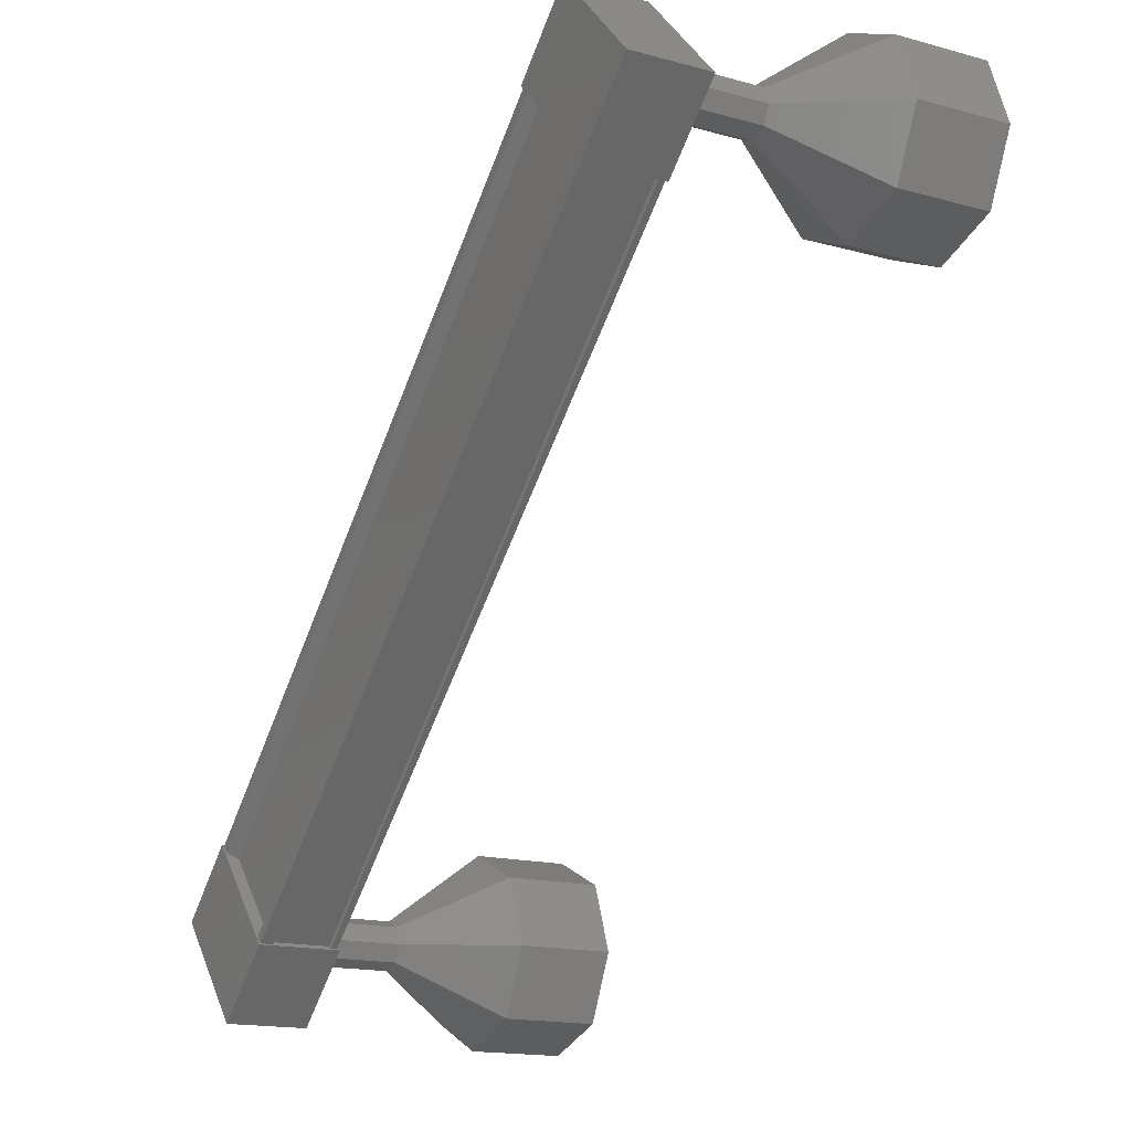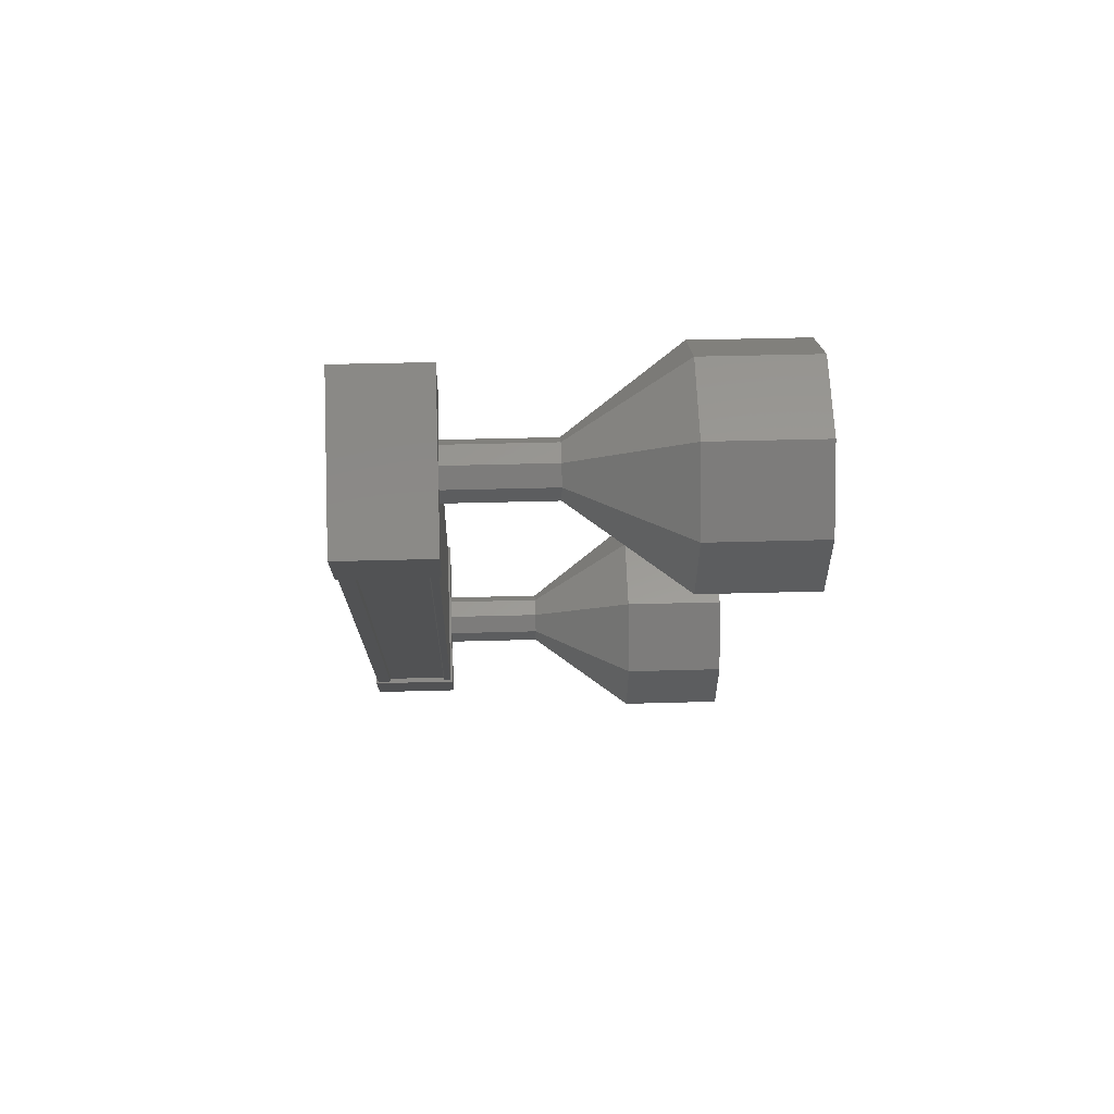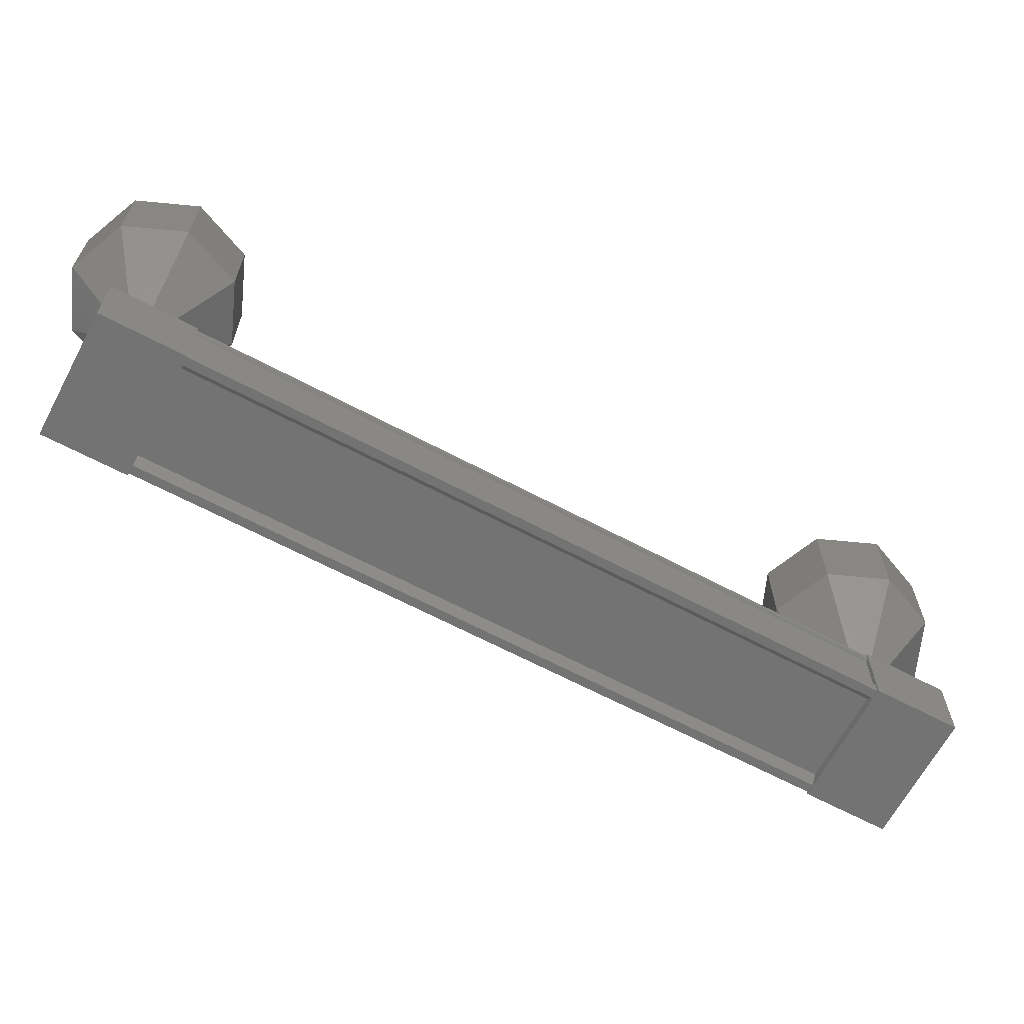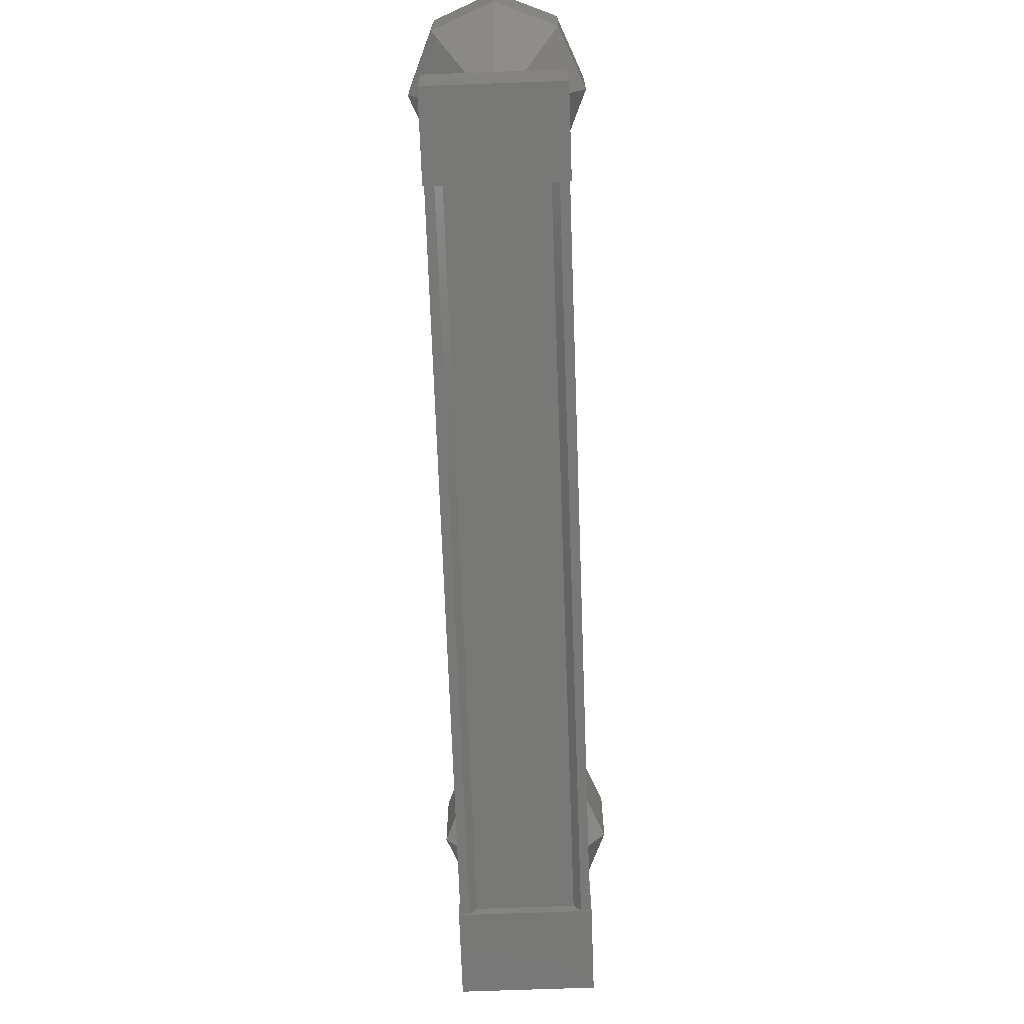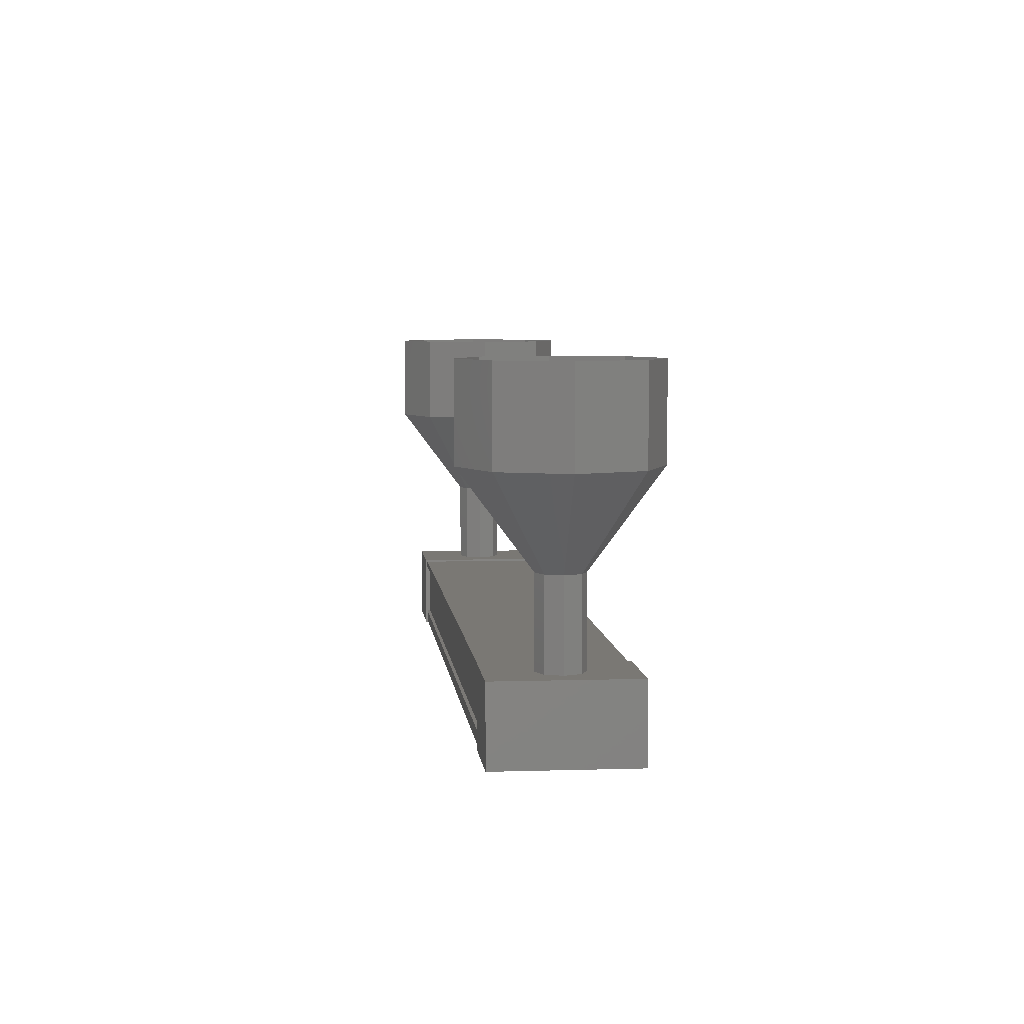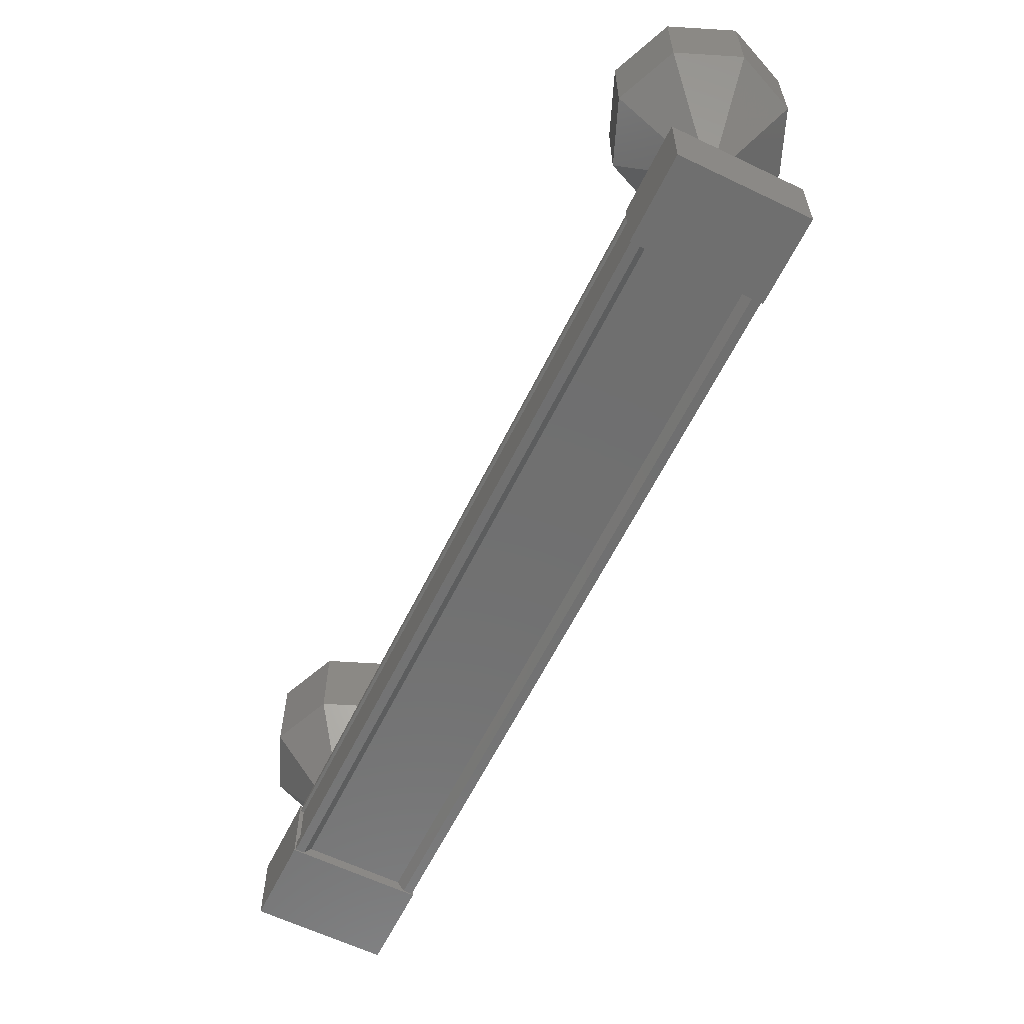
<metadata>
{"format":"stl","ext":"stl","renderer":"f3d","projection":"perspective","resolution":1024,"background":"white","views":[{"elev":-16.0,"azim":60.4,"up":"+Z"},{"elev":34.2,"azim":87.7,"up":"+Z"},{"elev":-65.3,"azim":109.4,"up":"+Y"},{"elev":-70.7,"azim":-130.5,"up":"+Y"},{"elev":5.6,"azim":41.8,"up":"+Y"},{"elev":-61.3,"azim":-158.7,"up":"+Y"}]}
</metadata>
<code>
# stl→obj: 104 verts, 152 faces
v -72.85 1328 2.159
v -72.79 1328 2.099
v -65.98 1328 8.357
v -65.91 1328 8.282
v -66.78 1328 9.23
v -66.84 1328 9.29
v -73.65 1328 3.032
v -66.91 1328 9.365
v -73.72 1328 3.108
v -66.91 1329 9.365
v -73.72 1329 3.108
v -66.89 1329 9.342
v -73.7 1329 3.084
v -73.7 1328 3.084
v -66.04 1328 8.417
v -73.59 1328 2.972
v -66.89 1328 9.342
v -65.5 1328 8.633
v -66.52 1329 9.742
v -66.52 1328 9.742
v -67.26 1328 9.066
v -66.24 1328 7.957
v -67.26 1329 9.066
v -66.24 1329 7.957
v -65.5 1329 8.633
v -73.39 1328 3.433
v -72.37 1328 2.324
v -73.39 1329 3.433
v -72.37 1329 2.324
v -73.11 1329 1.647
v -73.11 1328 1.647
v -74.13 1328 2.756
v -74.13 1329 2.756
v -72.72 1328 2.024
v -72.74 1328 2.047
v -65.93 1328 8.305
v -72.74 1329 2.047
v -65.93 1329 8.305
v -72.72 1329 2.024
v -65.91 1329 8.282
v -73.99 1331 1.855
v -73.99 1332 1.855
v -73.3 1331 1.533
v -73.3 1332 1.533
v -72.58 1331 1.795
v -72.58 1332 1.795
v -72.26 1331 2.489
v -72.26 1332 2.489
v -72.52 1331 3.208
v -72.52 1332 3.208
v -73.22 1331 3.531
v -73.22 1332 3.531
v -73.93 1331 3.268
v -73.93 1332 3.268
v -74.26 1331 2.574
v -74.26 1332 2.574
v -66.36 1330 9.107
v -66.19 1329 9.027
v -66.19 1330 9.027
v -66.12 1329 8.847
v -66.12 1330 8.847
v -66.2 1329 8.673
v -66.2 1330 8.673
v -66.38 1329 8.608
v -66.38 1330 8.608
v -66.56 1329 8.688
v -66.56 1330 8.688
v -66.62 1329 8.868
v -66.62 1330 8.868
v -66.54 1329 9.042
v -66.54 1330 9.042
v -66.36 1329 9.107
v -66.33 1332 9.857
v -65.64 1331 9.534
v -65.64 1332 9.534
v -65.37 1331 8.815
v -65.37 1332 8.815
v -65.7 1331 8.121
v -65.7 1332 8.121
v -66.41 1331 7.858
v -66.41 1332 7.858
v -67.11 1331 8.181
v -67.11 1332 8.181
v -67.37 1331 8.9
v -67.37 1332 8.9
v -67.05 1331 9.594
v -67.05 1332 9.594
v -66.33 1331 9.857
v -73.44 1329 2.363
v -73.44 1330 2.363
v -73.27 1329 2.282
v -73.27 1330 2.282
v -73.09 1329 2.348
v -73.09 1330 2.348
v -73.01 1329 2.521
v -73.01 1330 2.521
v -73.07 1329 2.701
v -73.07 1330 2.701
v -73.25 1329 2.782
v -73.25 1330 2.782
v -73.43 1329 2.716
v -73.43 1330 2.716
v -73.51 1329 2.542
v -73.51 1330 2.542
f 1 2 3
f 3 2 4
f 5 6 7
f 7 6 8
f 8 9 7
f 10 11 12
f 12 11 13
f 13 14 12
f 3 15 1
f 1 15 5
f 5 16 1
f 7 16 5
f 9 8 9
f 9 8 8
f 8 14 9
f 17 14 8
f 12 14 17
f 18 19 20
f 20 19 21
f 21 22 20
f 23 22 21
f 24 22 23
f 23 19 24
f 24 19 25
f 25 19 18
f 18 22 25
f 20 22 18
f 26 27 28
f 28 27 29
f 29 30 28
f 27 30 29
f 31 30 27
f 27 32 31
f 31 32 30
f 30 32 33
f 33 28 30
f 32 28 33
f 26 28 32
f 32 27 26
f 2 34 4
f 4 34 34
f 34 4 4
f 35 4 34
f 36 4 35
f 35 37 36
f 36 37 38
f 38 37 39
f 39 40 38
f 39 40 39
f 40 40 39
f 39 11 40
f 40 11 10
f 10 11 10
f 23 21 19
f 22 24 25
f 11 11 10
f 41 42 43
f 43 42 44
f 44 45 43
f 46 45 44
f 47 45 46
f 46 48 47
f 47 48 49
f 49 48 50
f 50 51 49
f 52 51 50
f 53 51 52
f 52 54 53
f 53 54 55
f 55 54 56
f 56 41 55
f 42 41 56
f 57 58 59
f 59 58 60
f 60 61 59
f 62 61 60
f 63 61 62
f 62 64 63
f 63 64 65
f 65 64 66
f 66 67 65
f 68 67 66
f 69 67 68
f 68 70 69
f 69 70 71
f 71 70 72
f 72 57 71
f 58 57 72
f 73 74 75
f 75 74 76
f 76 77 75
f 78 77 76
f 79 77 78
f 78 80 79
f 79 80 81
f 81 80 82
f 82 83 81
f 84 83 82
f 85 83 84
f 84 86 85
f 85 86 87
f 87 86 88
f 88 73 87
f 74 73 88
f 88 59 74
f 74 59 61
f 61 76 74
f 63 76 61
f 78 76 63
f 63 65 78
f 78 65 80
f 80 65 67
f 67 82 80
f 69 82 67
f 84 82 69
f 69 71 84
f 84 71 86
f 86 71 57
f 57 88 86
f 59 88 57
f 89 90 91
f 91 90 92
f 92 93 91
f 94 93 92
f 95 93 94
f 94 96 95
f 95 96 97
f 97 96 98
f 98 99 97
f 100 99 98
f 101 99 100
f 100 102 101
f 101 102 103
f 103 102 104
f 104 89 103
f 90 89 104
f 104 55 90
f 90 55 41
f 41 92 90
f 43 92 41
f 94 92 43
f 43 45 94
f 94 45 96
f 96 45 47
f 47 98 96
f 49 98 47
f 100 98 49
f 49 51 100
f 100 51 102
f 102 51 53
f 53 104 102
f 55 104 53

</code>
